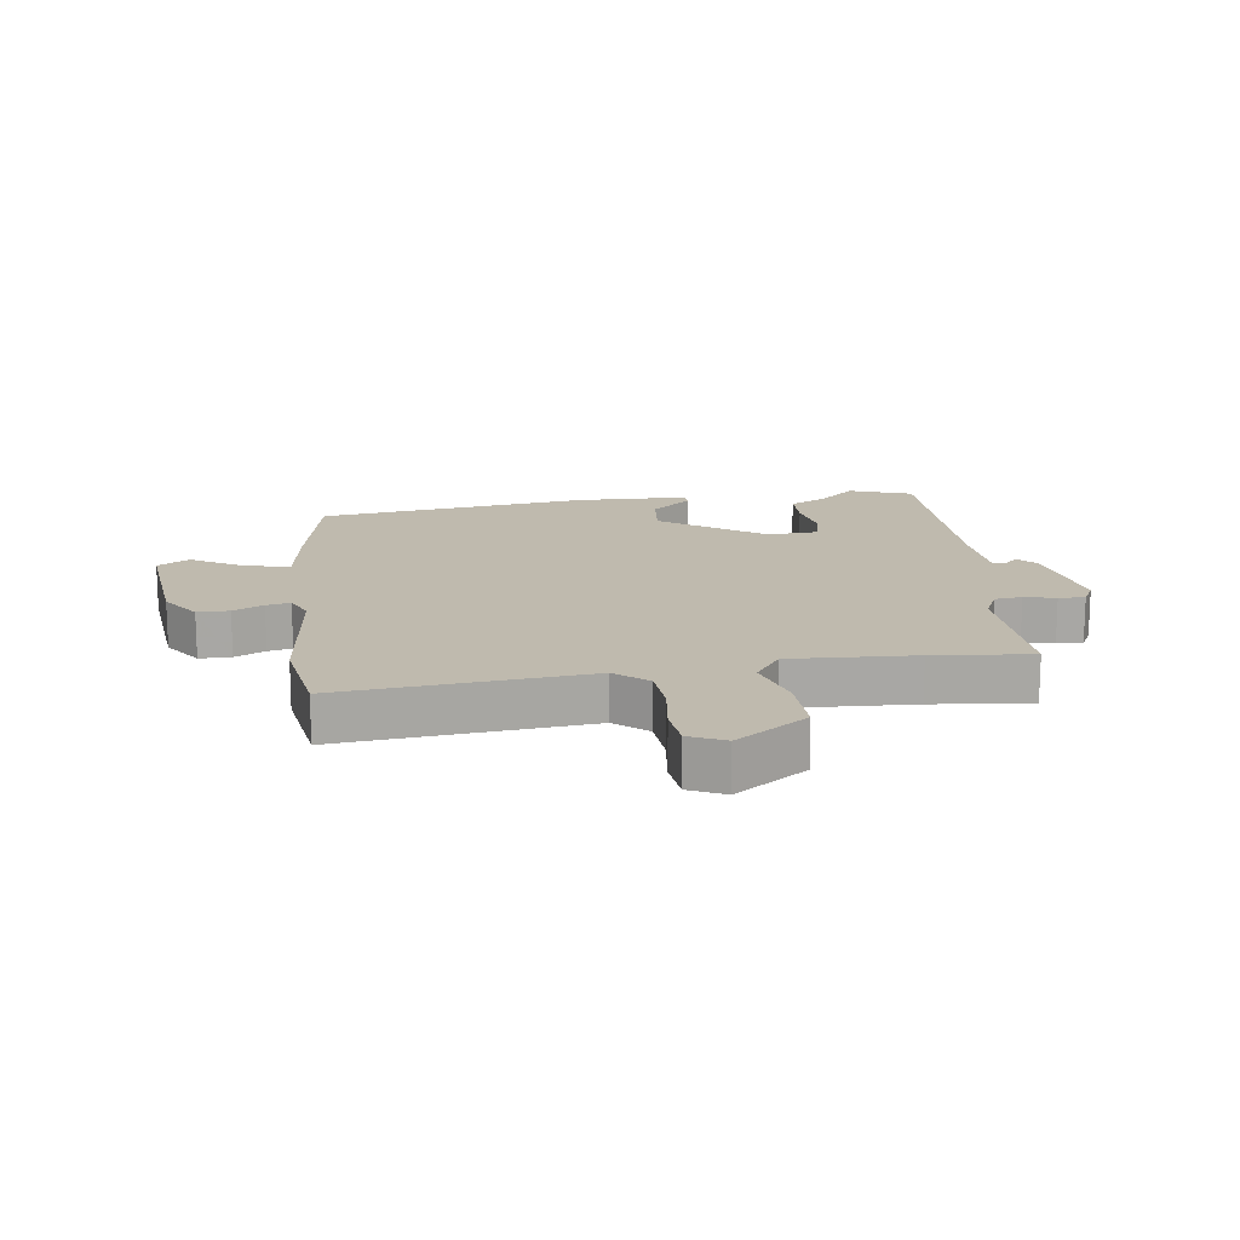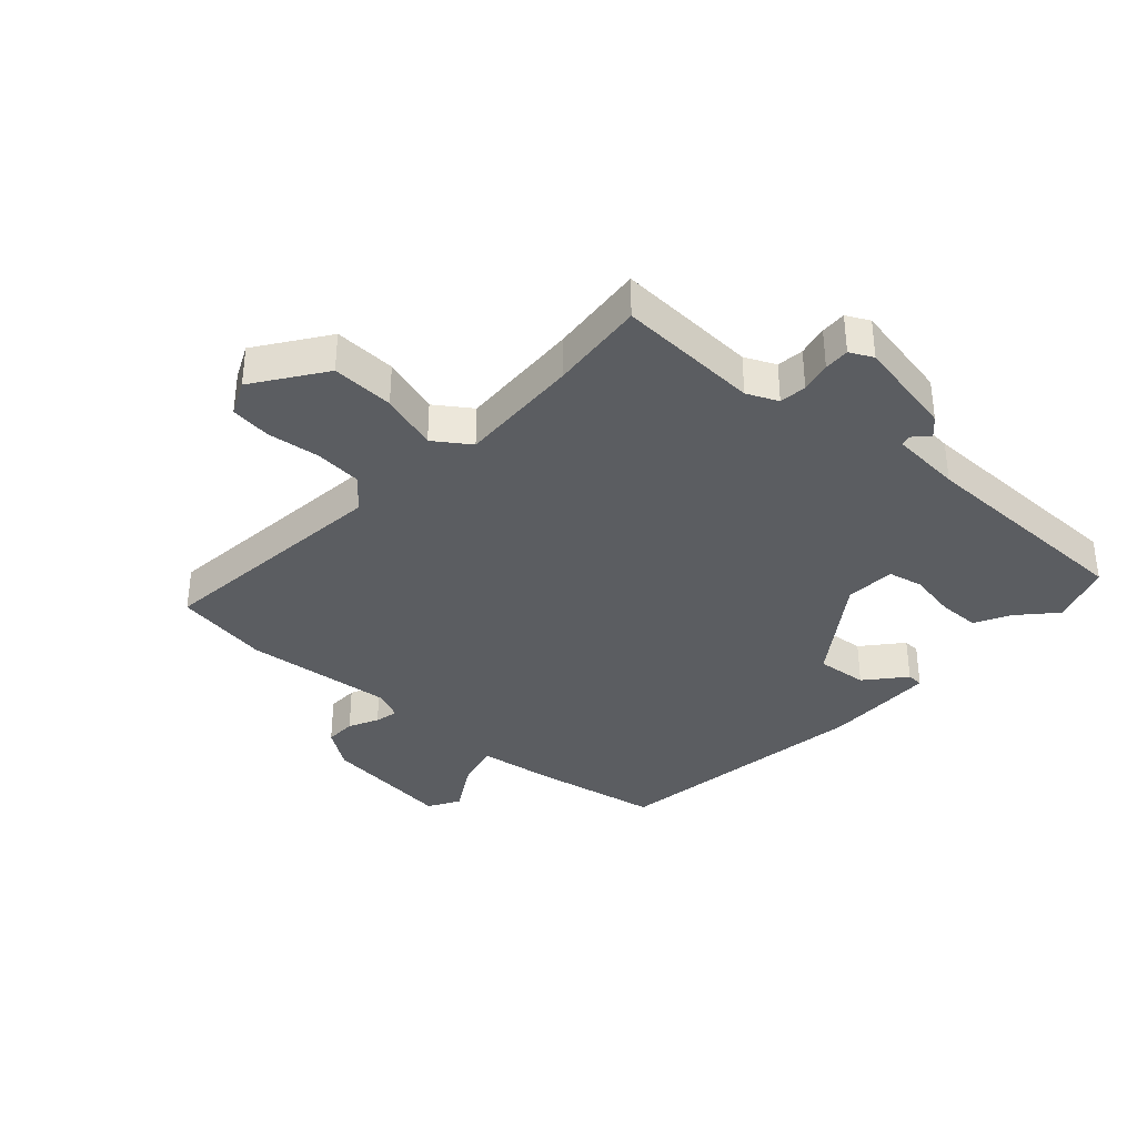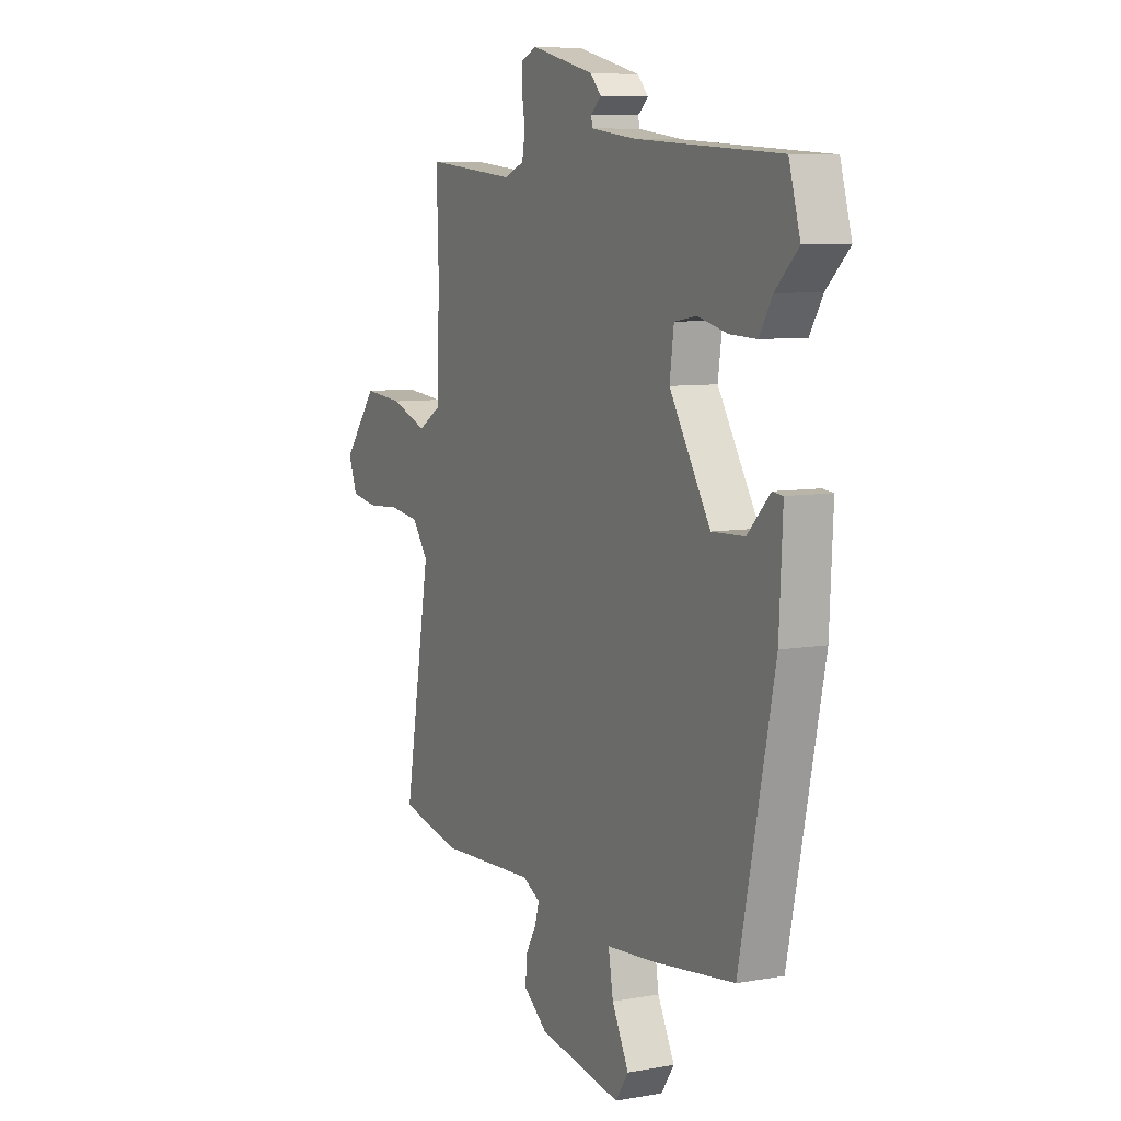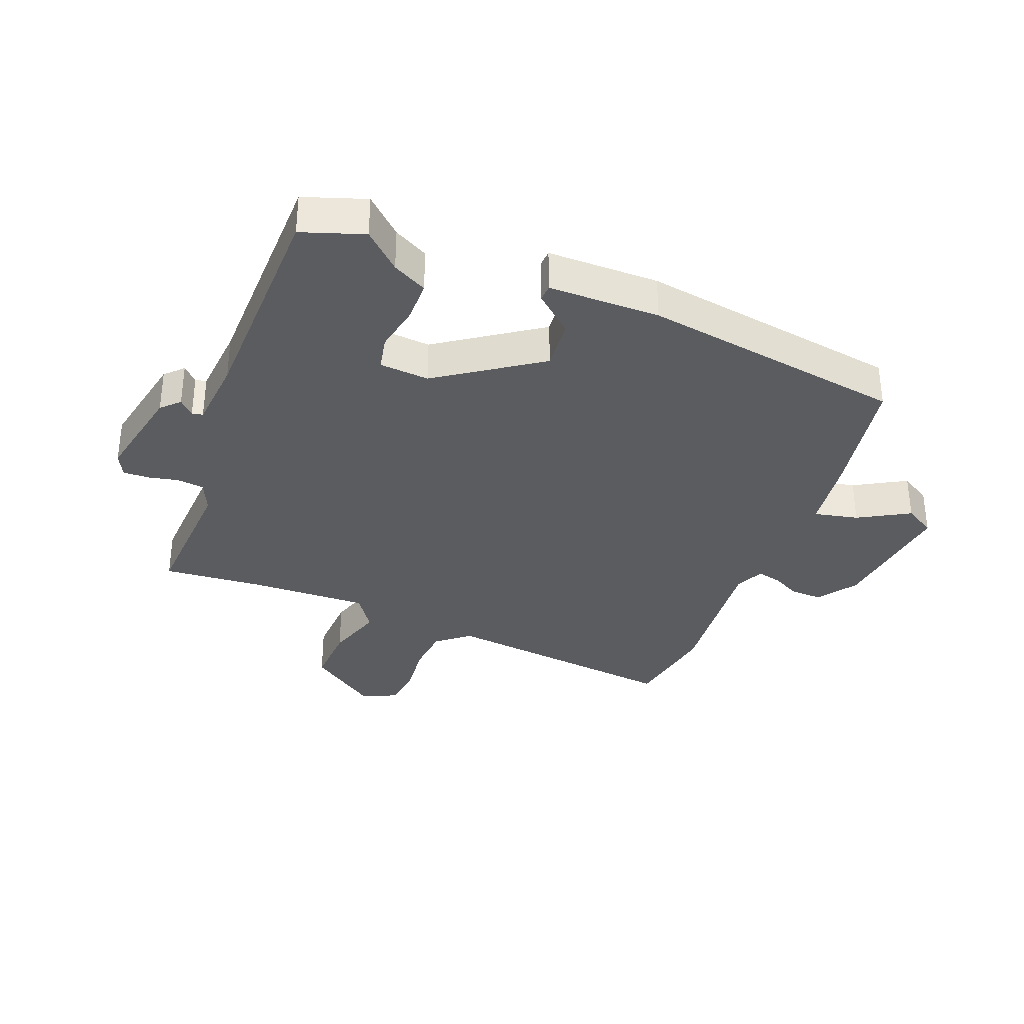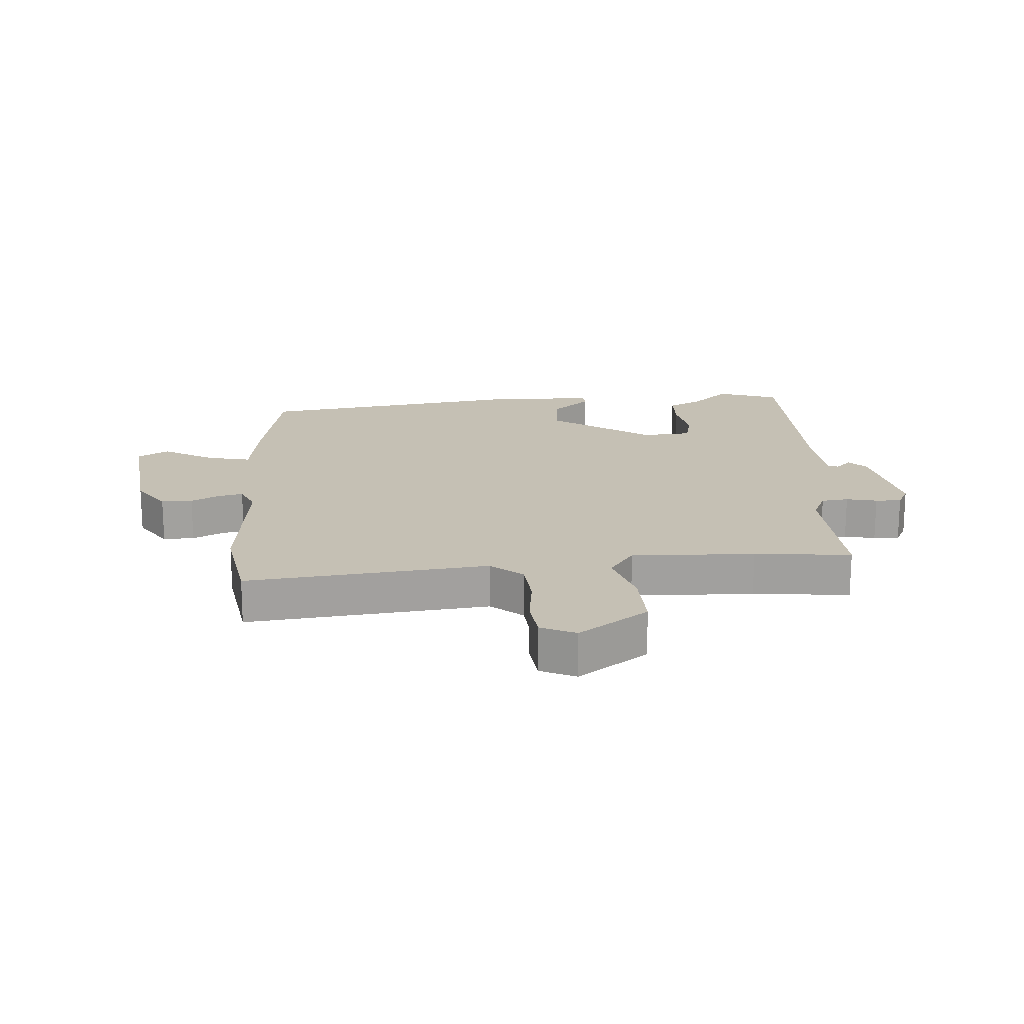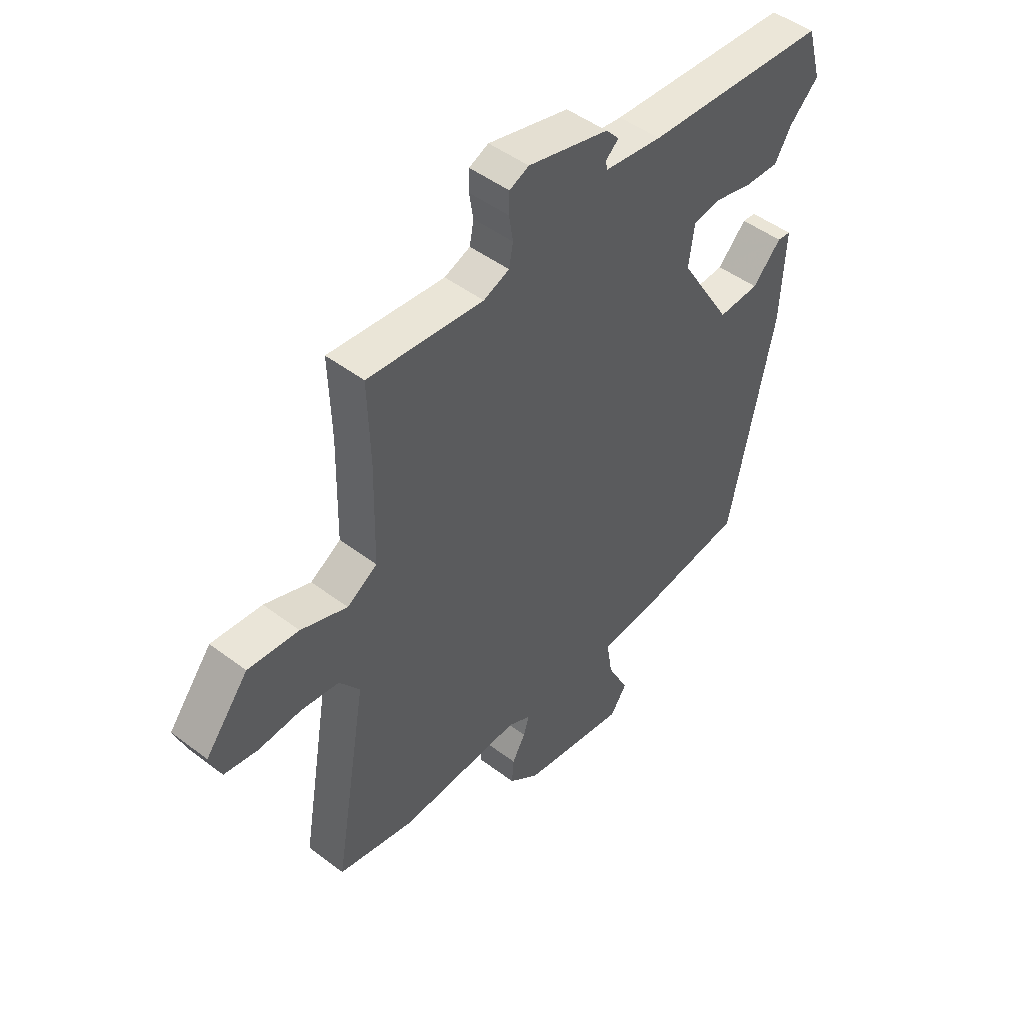
<metadata>
{"format":"obj","ext":"obj","renderer":"f3d","projection":"perspective","resolution":1024,"background":"white","views":[{"elev":15.8,"azim":-93.8,"up":"+Y"},{"elev":-36.2,"azim":-38.7,"up":"+Y"},{"elev":7.5,"azim":63.0,"up":"+Z"},{"elev":-34.2,"azim":71.7,"up":"+Y"},{"elev":18.4,"azim":-90.5,"up":"+Y"},{"elev":47.7,"azim":-49.5,"up":"+Z"}]}
</metadata>
<code>
v 0.499 0.07 0.502
v 0.528 0.07 0.399
v 0.469 0.07 0.342
v 0.436 0.07 0.287
v 0.368 0.07 0.29
v 0.291 0.07 0.309
v 0.234 0.07 0.3
v 0.223 0.07 0.219
v 0.328 0.07 0.047
v 0.412 0.07 0.05
v 0.47 0.07 0.11
v 0.497 0.07 0.107
v 0.488 0.07 -0.076
v 0.398 0.07 -0.505
v 0.189 0.07 -0.531
v 0.065 0.07 -0.541
v 0.077 0.07 -0.614
v 0.12 0.07 -0.7
v 0.087 0.07 -0.749
v -0.126 0.07 -0.712
v -0.187 0.07 -0.664
v -0.183 0.07 -0.613
v -0.156 0.07 -0.566
v -0.145 0.07 -0.528
v -0.191 0.07 -0.504
v -0.438 0.07 -0.514
v -0.593 0.07 -0.479
v -0.526 0.07 -0.086
v -0.567 0.07 -0.031
v -0.644 0.07 -0.02
v -0.73 0.07 -0.025
v -0.797 0.07 -0.013
v -0.82 0.07 0.046
v -0.733 0.07 0.155
v -0.631 0.07 0.145
v -0.538 0.07 0.11
v -0.477 0.07 0.147
v -0.473 0.07 0.348
v -0.478 0.07 0.507
v -0.245 0.07 0.482
v -0.193 0.07 0.502
v -0.185 0.07 0.546
v -0.193 0.07 0.597
v -0.192 0.07 0.639
v -0.153 0.07 0.656
v 0.01 0.07 0.614
v 0.037 0.07 0.584
v 0.011 0.07 0.561
v 0.014 0.07 0.543
v 0.13 0.07 0.527
v 0.499 0 0.502
v 0.528 0 0.399
v 0.469 0 0.342
v 0.436 0 0.287
v 0.368 0 0.29
v 0.291 0 0.309
v 0.234 0 0.3
v 0.223 0 0.219
v 0.328 0 0.047
v 0.412 0 0.05
v 0.47 0 0.11
v 0.497 0 0.107
v 0.488 0 -0.076
v 0.398 0 -0.505
v 0.189 0 -0.531
v 0.065 0 -0.541
v 0.077 0 -0.614
v 0.12 0 -0.7
v 0.087 0 -0.749
v -0.126 0 -0.712
v -0.187 0 -0.664
v -0.183 0 -0.613
v -0.156 0 -0.566
v -0.145 0 -0.528
v -0.191 0 -0.504
v -0.438 0 -0.514
v -0.593 0 -0.479
v -0.526 0 -0.086
v -0.567 0 -0.031
v -0.644 0 -0.02
v -0.73 0 -0.025
v -0.797 0 -0.013
v -0.82 0 0.046
v -0.733 0 0.155
v -0.631 0 0.145
v -0.538 0 0.11
v -0.477 0 0.147
v -0.473 0 0.348
v -0.478 0 0.507
v -0.245 0 0.482
v -0.193 0 0.502
v -0.185 0 0.546
v -0.193 0 0.597
v -0.192 0 0.639
v -0.153 0 0.656
v 0.01 0 0.614
v 0.037 0 0.584
v 0.011 0 0.561
v 0.014 0 0.543
v 0.13 0 0.527
f 45 46 47 48
f 45 48 49
f 42 43 44 45
f 41 42 45 49
f 40 41 49 50
f 38 39 40
f 37 38 40 50
f 33 34 35 36
f 31 32 33 36
f 30 31 36 37
f 29 30 37 50
f 25 26 27 28
f 24 25 28 29
f 20 21 22 23
f 20 23 24
f 17 18 19 20
f 16 17 20 24
f 10 11 12 13
f 9 10 13 14
f 8 9 14 15
f 3 4 5 6
f 3 6 7
f 2 3 7
f 1 2 7
f 50 1 7
f 29 50 7 8
f 16 24 29
f 8 15 16 29
f 98 97 96 95
f 99 98 95
f 95 94 93 92
f 99 95 92 91
f 100 99 91 90
f 90 89 88
f 100 90 88 87
f 86 85 84 83
f 86 83 82 81
f 87 86 81 80
f 100 87 80 79
f 78 77 76 75
f 79 78 75 74
f 73 72 71 70
f 74 73 70
f 70 69 68 67
f 74 70 67 66
f 63 62 61 60
f 64 63 60 59
f 65 64 59 58
f 56 55 54 53
f 57 56 53
f 57 53 52
f 57 52 51
f 57 51 100
f 58 57 100 79
f 79 74 66
f 79 66 65 58
f 1 51 52 2
f 2 52 53 3
f 3 53 54 4
f 4 54 55 5
f 5 55 56 6
f 6 56 57 7
f 7 57 58 8
f 8 58 59 9
f 9 59 60 10
f 10 60 61 11
f 11 61 62 12
f 12 62 63 13
f 13 63 64 14
f 14 64 65 15
f 15 65 66 16
f 16 66 67 17
f 17 67 68 18
f 18 68 69 19
f 19 69 70 20
f 20 70 71 21
f 21 71 72 22
f 22 72 73 23
f 23 73 74 24
f 24 74 75 25
f 25 75 76 26
f 26 76 77 27
f 27 77 78 28
f 28 78 79 29
f 29 79 80 30
f 30 80 81 31
f 31 81 82 32
f 32 82 83 33
f 33 83 84 34
f 34 84 85 35
f 35 85 86 36
f 36 86 87 37
f 37 87 88 38
f 38 88 89 39
f 39 89 90 40
f 40 90 91 41
f 41 91 92 42
f 42 92 93 43
f 43 93 94 44
f 44 94 95 45
f 45 95 96 46
f 46 96 97 47
f 47 97 98 48
f 48 98 99 49
f 49 99 100 50
f 50 100 51 1

</code>
